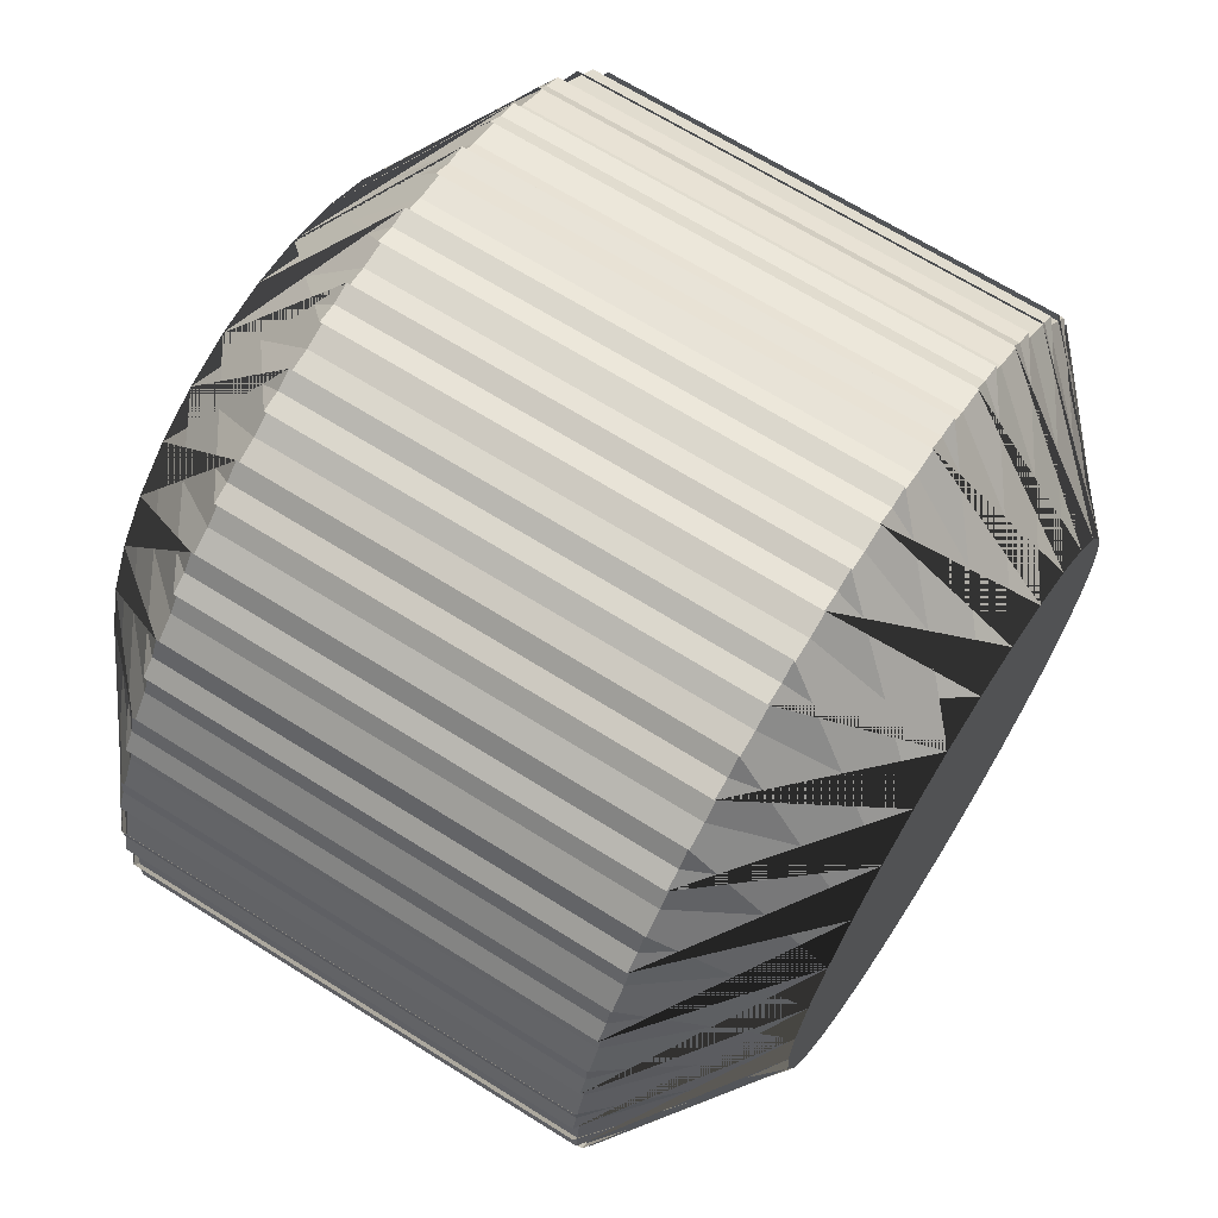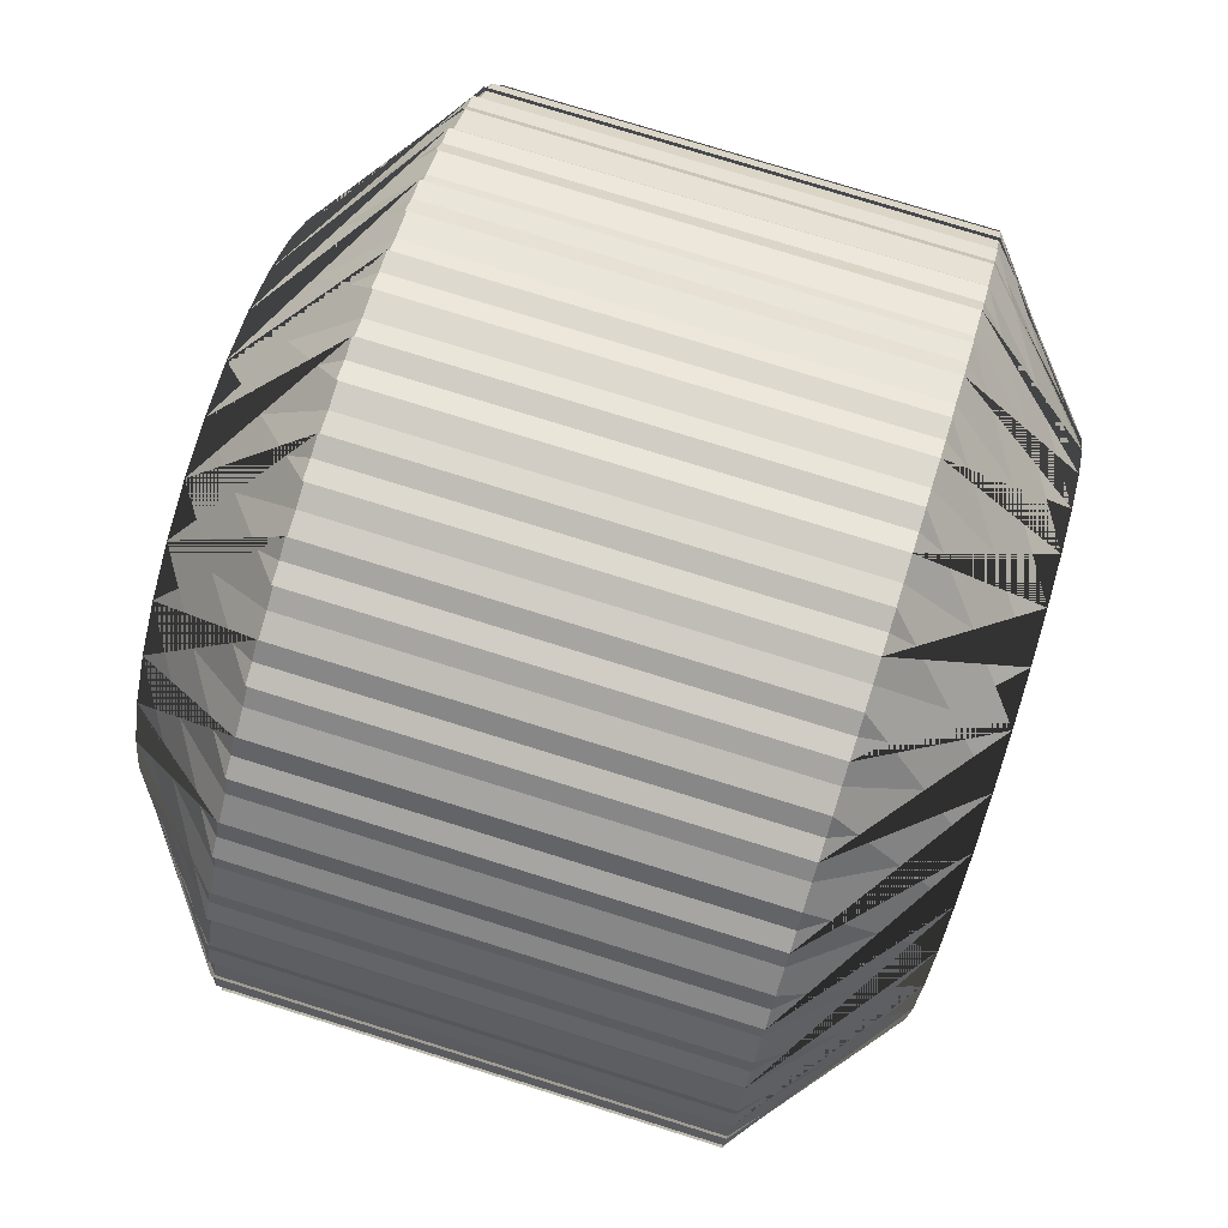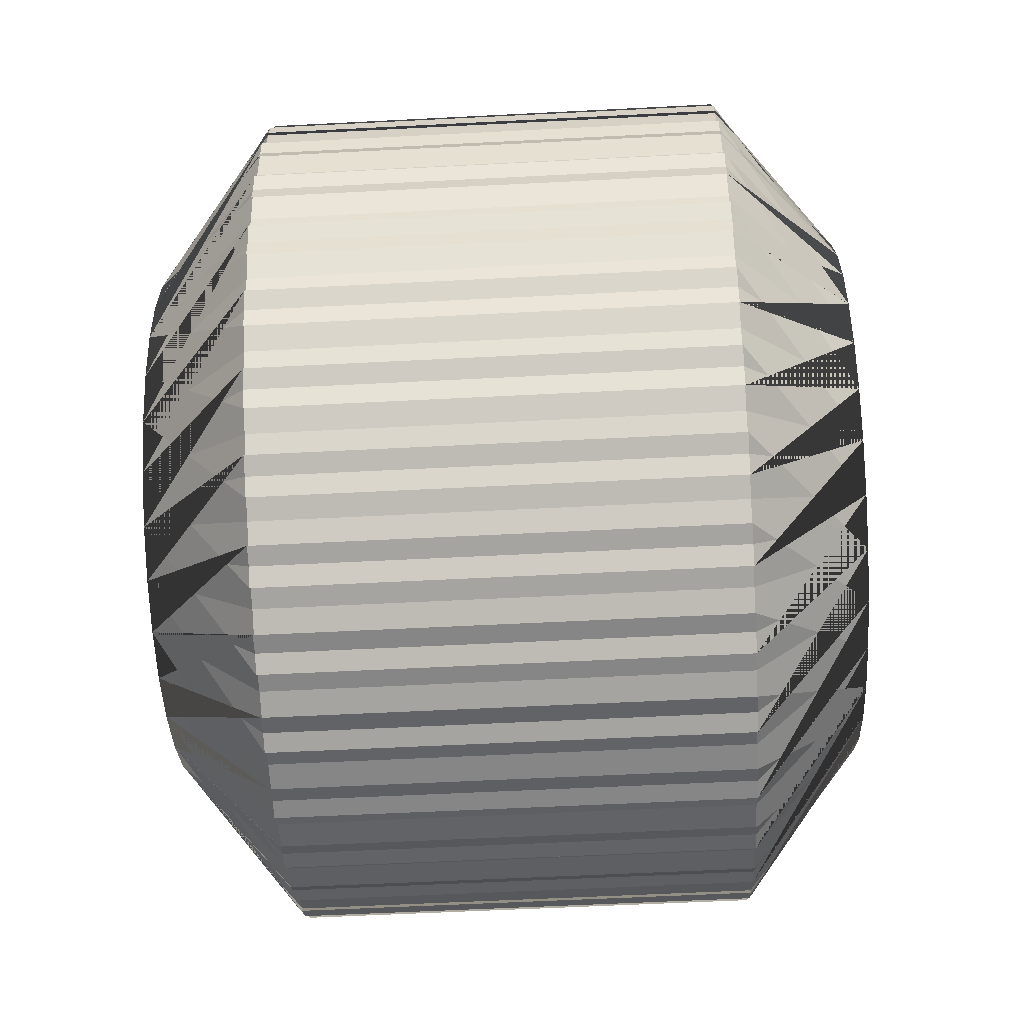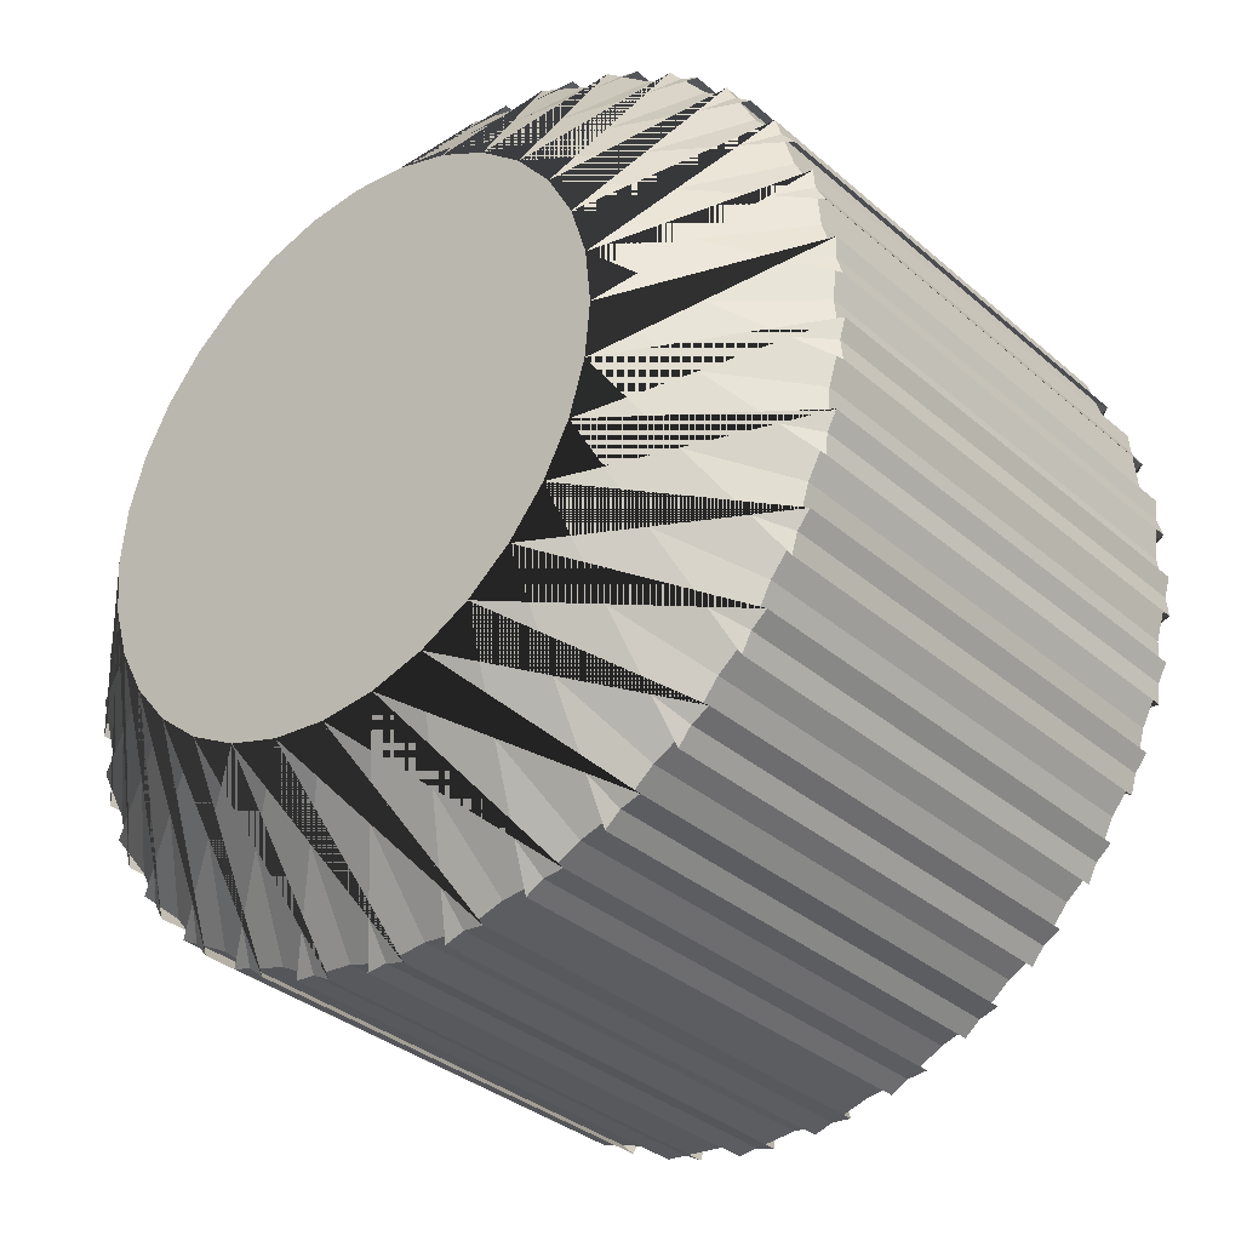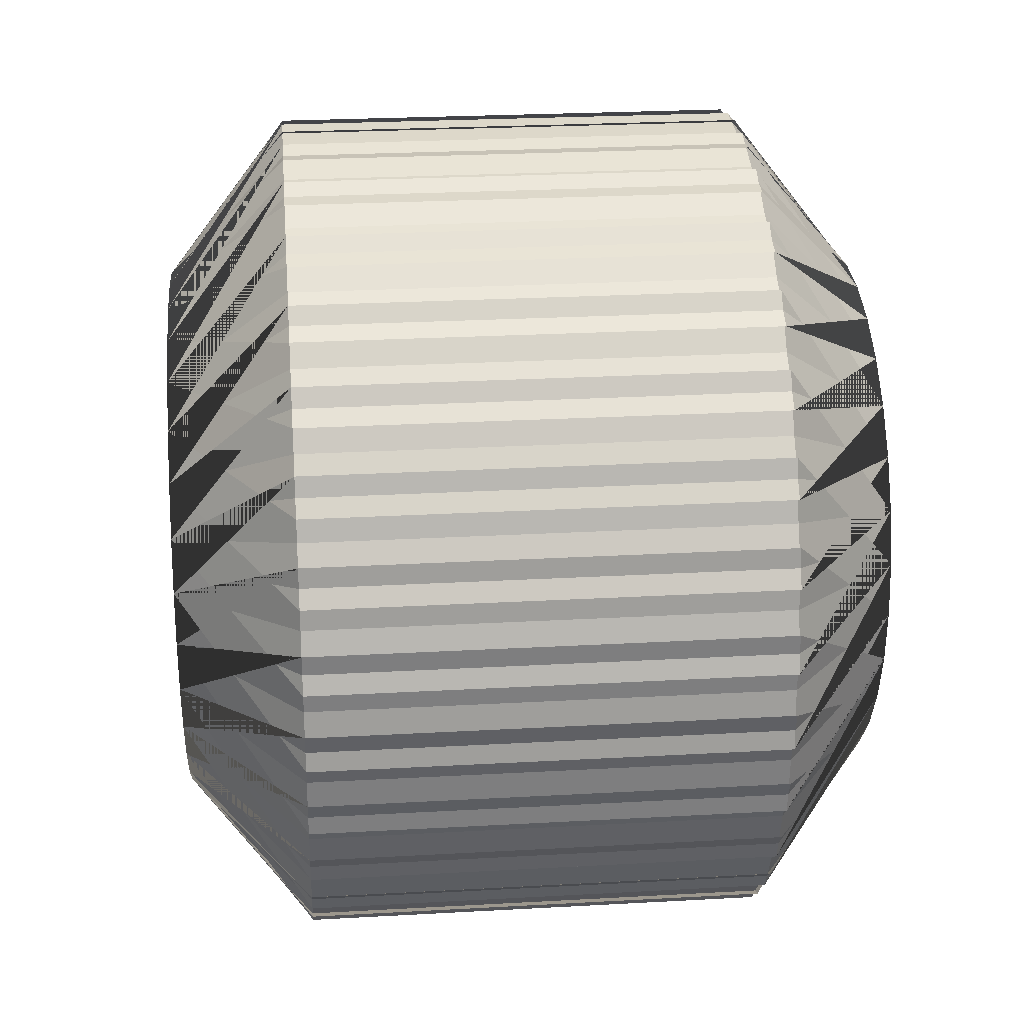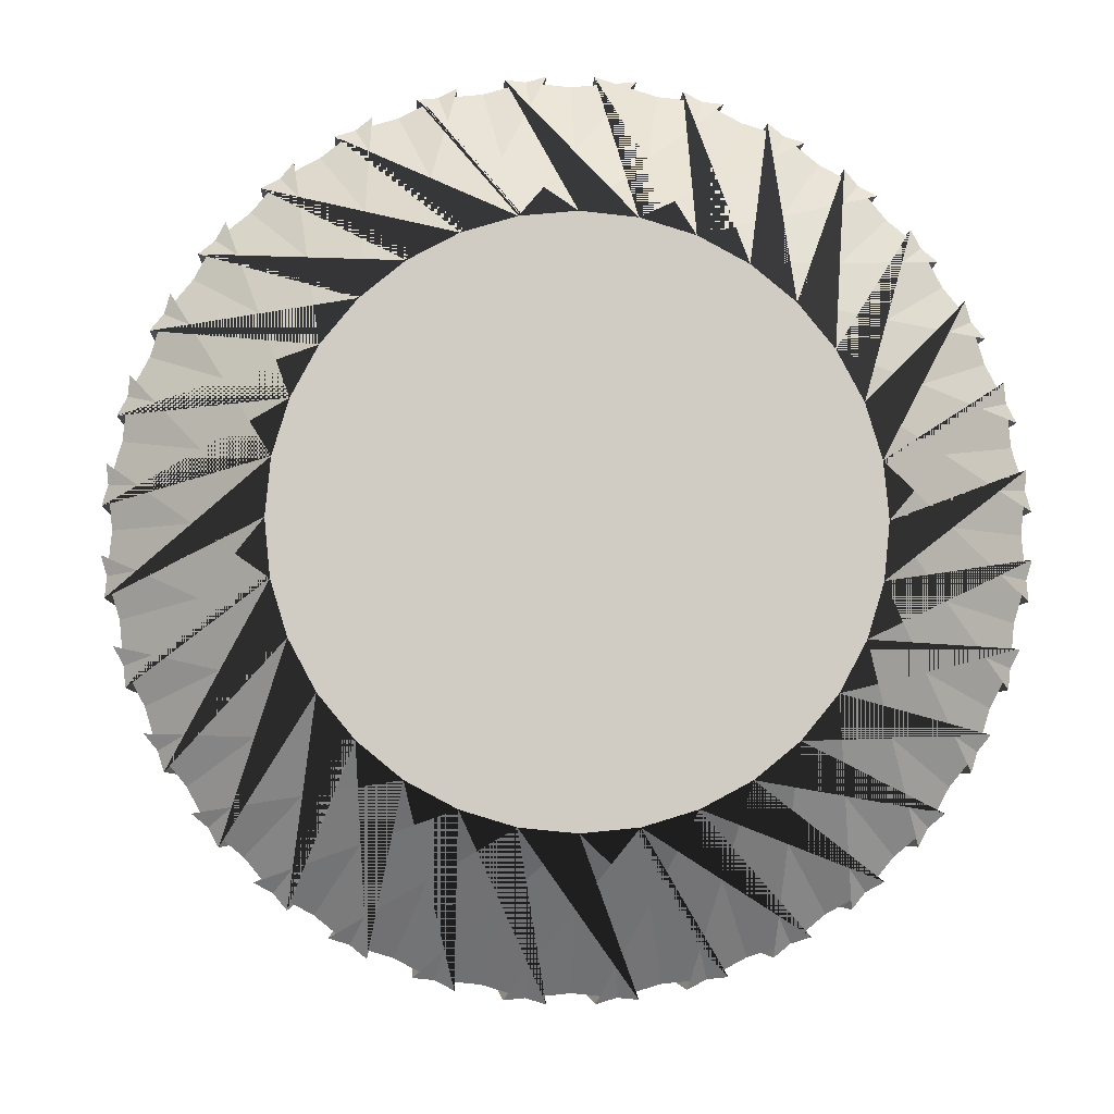
<metadata>
{"format":"obj","ext":"obj","renderer":"f3d","projection":"perspective","resolution":1024,"background":"white","views":[{"elev":67.6,"azim":-147.8,"up":"+Z"},{"elev":77.4,"azim":-162.7,"up":"+Z"},{"elev":-56.5,"azim":-176.9,"up":"+Z"},{"elev":-33.7,"azim":-49.4,"up":"+Z"},{"elev":25.3,"azim":-5.2,"up":"+Z"},{"elev":-5.4,"azim":-93.1,"up":"+Z"}]}
</metadata>
<code>
o Cylinder
v -0.06545 -0.01728 -0.1191
v 0.06545 -0.01728 -0.1191
v 0.06545 0.04018 -0.1134
v -0.06545 0.04018 -0.1134
v -0.06545 -0.08053 -0.08941
v 0.06545 -0.08053 -0.08941
v 0.06545 -0.0296 -0.1166
v -0.06545 -0.0296 -0.1166
v -0.06545 -0.09642 -0.07198
v 0.06545 -0.09642 -0.07198
v 0.06545 -0.05179 -0.1086
v -0.06545 -0.05179 -0.1086
v -0.06545 -0.1086 -0.05179
v 0.06545 -0.1086 -0.05179
v 0.06545 -0.07198 -0.09642
v -0.06545 -0.07198 -0.09642
v -0.06545 -0.1166 -0.0296
v 0.06545 -0.1166 -0.0296
v 0.06545 -0.08941 -0.08053
v -0.06545 -0.08941 -0.08053
v -0.06545 -0.1202 -0.006281
v 0.06545 -0.1202 -0.006281
v 0.06545 -0.1034 -0.06154
v -0.06545 -0.1034 -0.06154
v -0.06545 -0.1191 0.01728
v 0.06545 -0.1191 0.01728
v 0.06545 -0.1134 -0.04018
v -0.06545 -0.1134 -0.04018
v -0.06545 -0.1134 0.04018
v 0.06545 -0.1134 0.04018
v 0.06545 -0.1191 -0.01728
v -0.06545 -0.1191 -0.01728
v -0.06545 -0.1034 0.06154
v 0.06545 -0.1034 0.06154
v 0.06545 -0.1202 0.00628
v -0.06545 -0.1202 0.00628
v -0.06545 -0.08941 0.08053
v 0.06545 -0.08941 0.08053
v 0.06545 -0.1166 0.0296
v -0.06545 -0.1166 0.0296
v -0.06545 -0.07198 0.09642
v 0.06545 -0.07198 0.09642
v 0.06545 -0.1086 0.05179
v -0.06545 -0.1086 0.05179
v -0.06545 -0.05179 0.1086
v 0.06545 -0.05179 0.1086
v 0.06545 -0.09642 0.07198
v -0.06545 -0.09642 0.07198
v -0.06545 -0.0296 0.1166
v 0.06545 -0.0296 0.1166
v 0.06545 -0.08053 0.08941
v -0.06545 -0.08053 0.08941
v -0.06545 -0.006281 0.1202
v 0.06545 -0.006281 0.1202
v 0.06545 -0.06154 0.1034
v -0.06545 -0.06154 0.1034
v -0.06545 0.01728 0.1191
v 0.06545 0.01728 0.1191
v 0.06545 -0.04018 0.1134
v -0.06545 -0.04018 0.1134
v -0.06545 0.04018 0.1134
v 0.06545 0.04018 0.1134
v 0.06545 -0.01728 0.1191
v -0.06545 -0.01728 0.1191
v -0.06545 0.06154 0.1034
v 0.06545 0.06154 0.1034
v 0.06545 0.006281 0.1202
v -0.06545 0.006281 0.1202
v -0.06545 0.08053 0.08941
v 0.06545 0.08053 0.08941
v 0.06545 0.0296 0.1166
v -0.06545 0.0296 0.1166
v -0.06545 0.09642 0.07198
v 0.06545 0.09642 0.07198
v 0.06545 0.05179 0.1086
v -0.06545 0.05179 0.1086
v -0.06545 0.1086 0.05179
v 0.06545 0.1086 0.05179
v 0.06545 0.07198 0.09642
v -0.06545 0.07198 0.09642
v -0.06545 0.1166 0.0296
v 0.06545 0.1166 0.0296
v 0.06545 0.08941 0.08053
v -0.06545 0.08941 0.08053
v -0.06545 0.1202 0.006281
v 0.06545 0.1202 0.006281
v 0.06545 0.1034 0.06154
v -0.06545 0.1034 0.06154
v -0.06545 0.1191 -0.01728
v 0.06545 0.1191 -0.01728
v 0.06545 0.1134 0.04018
v -0.06545 0.1134 0.04018
v -0.06545 0.1134 -0.04018
v 0.06545 0.1134 -0.04018
v 0.06545 0.1191 0.01728
v -0.06545 0.1191 0.01728
v -0.06545 0.1034 -0.06154
v 0.06545 0.1034 -0.06154
v 0.06545 0.1202 -0.006281
v -0.06545 0.1202 -0.006281
v -0.06545 0.08941 -0.08053
v 0.06545 0.08941 -0.08053
v 0.06545 0.1166 -0.0296
v -0.06545 0.1166 -0.0296
v -0.06545 0.07198 -0.09642
v 0.06545 0.07198 -0.09642
v 0.06545 0.1086 -0.05179
v -0.06545 0.1086 -0.05179
v -0.06545 0.05179 -0.1086
v 0.06545 0.05179 -0.1086
v 0.06545 0.09642 -0.07198
v -0.06545 0.09642 -0.07198
v -0.06545 0.0296 -0.1166
v 0.06545 0.0296 -0.1166
v 0.06545 0.08053 -0.08941
v -0.06545 0.08053 -0.08941
v -0.06545 0.006281 -0.1202
v 0.06545 0.006281 -0.1202
v 0.06545 0.06154 -0.1034
v -0.06545 0.06154 -0.1034
v -0.06545 -0.06154 -0.1034
v 0.06545 -0.06154 -0.1034
v 0.06545 -0.00628 -0.1202
v -0.06545 -0.00628 -0.1202
v 0.09977 -0.01498 -0.07533
v 0.09977 0 -0.07681
v 0.09977 0.01498 -0.07533
v 0.09977 0.02939 -0.07096
v 0.09977 0.04267 -0.06386
v 0.09977 0.05431 -0.05431
v 0.09977 0.06386 -0.04267
v 0.09977 0.07096 -0.02939
v 0.09977 0.07533 -0.01498
v 0.09977 0.07681 0
v 0.09977 0.07533 0.01498
v 0.09977 0.07096 0.02939
v 0.09977 0.06386 0.04267
v 0.09977 0.05431 0.05431
v 0.09977 0.04267 0.06386
v 0.09977 0.02939 0.07096
v 0.09977 0.01498 0.07533
v 0.09977 -0 0.07681
v 0.09977 -0.01498 0.07533
v 0.09977 -0.02939 0.07096
v 0.09977 -0.04267 0.06386
v 0.09977 -0.05431 0.05431
v 0.09977 -0.06386 0.04267
v 0.09977 -0.07096 0.02939
v 0.09977 -0.07533 0.01498
v 0.09977 -0.07681 -0
v 0.09977 -0.07533 -0.01498
v 0.09977 -0.07096 -0.02939
v 0.09977 -0.06386 -0.04267
v 0.09977 -0.05431 -0.05431
v 0.09977 -0.04267 -0.06386
v 0.09977 -0.02939 -0.07096
v -0.06545 -0.04018 -0.1134
v 0.06545 -0.04018 -0.1134
v 0.06545 0.01728 -0.1191
v -0.06545 0.01728 -0.1191
v -0.09977 0 -0.07681
v -0.09977 -0.01498 -0.07533
v -0.09977 -0.02939 -0.07096
v -0.09977 -0.04267 -0.06386
v -0.09977 -0.05431 -0.05431
v -0.09977 -0.06386 -0.04267
v -0.09977 -0.07096 -0.02939
v -0.09977 -0.07533 -0.01498
v -0.09977 -0.07681 -0
v -0.09977 -0.07533 0.01498
v -0.09977 -0.07096 0.02939
v -0.09977 -0.06386 0.04267
v -0.09977 -0.05431 0.05431
v -0.09977 -0.04267 0.06386
v -0.09977 -0.02939 0.07096
v -0.09977 -0.01498 0.07533
v -0.09977 -0 0.07681
v -0.09977 0.01498 0.07533
v -0.09977 0.02939 0.07096
v -0.09977 0.04267 0.06386
v -0.09977 0.05431 0.05431
v -0.09977 0.06386 0.04267
v -0.09977 0.07096 0.02939
v -0.09977 0.07533 0.01498
v -0.09977 0.07681 0
v -0.09977 0.07533 -0.01498
v -0.09977 0.07096 -0.02939
v -0.09977 0.06386 -0.04267
v -0.09977 0.05431 -0.05431
v -0.09977 0.04267 -0.06386
v -0.09977 0.02939 -0.07096
v -0.09977 0.01498 -0.07533
f 1 2 3 4
f 5 6 7 8
f 9 10 11 12
f 13 14 15 16
f 17 18 19 20
f 21 22 23 24
f 25 26 27 28
f 29 30 31 32
f 33 34 35 36
f 37 38 39 40
f 41 42 43 44
f 45 46 47 48
f 49 50 51 52
f 53 54 55 56
f 57 58 59 60
f 61 62 63 64
f 65 66 67 68
f 69 70 71 72
f 73 74 75 76
f 77 78 79 80
f 81 82 83 84
f 85 86 87 88
f 89 90 91 92
f 93 94 95 96
f 97 98 99 100
f 101 102 103 104
f 105 106 107 108
f 109 110 111 112
f 113 114 115 116
f 117 118 119 120
f 121 122 123 124
f 125 126 127 128 129 130 131 132 133 134 135 136 137 138 139 140 141 142 143 144 145 146 147 148 149 150 151 152 153 154 155 156
f 157 158 159 160
f 161 4 157
f 126 158 3
f 162 160 121
f 125 122 159
f 163 124 5
f 156 6 123
f 164 8 9
f 155 10 7
f 165 12 13
f 154 14 11
f 166 16 17
f 153 18 15
f 167 20 21
f 152 22 19
f 168 24 25
f 151 26 23
f 169 28 29
f 150 30 27
f 170 32 33
f 149 34 31
f 171 36 37
f 148 38 35
f 172 40 41
f 147 42 39
f 173 44 45
f 146 46 43
f 174 48 49
f 145 50 47
f 175 52 53
f 144 54 51
f 176 56 57
f 143 58 55
f 177 60 61
f 142 62 59
f 178 64 65
f 141 66 63
f 179 68 69
f 140 70 67
f 180 72 73
f 139 74 71
f 181 76 77
f 138 78 75
f 182 80 81
f 137 82 79
f 183 84 85
f 136 86 83
f 184 88 89
f 135 90 87
f 185 92 93
f 134 94 91
f 186 96 97
f 133 98 95
f 187 100 101
f 132 102 99
f 188 104 105
f 131 106 103
f 189 108 109
f 130 110 107
f 190 112 113
f 129 114 111
f 191 116 117
f 128 118 115
f 192 120 1
f 127 2 119
f 157 160 162 161
f 159 158 126 125
f 4 3 158 157
f 122 121 160 159
f 121 124 163 162
f 123 122 125 156
f 6 5 124 123
f 5 8 164 163
f 7 6 156 155
f 10 9 8 7
f 9 12 165 164
f 11 10 155 154
f 14 13 12 11
f 13 16 166 165
f 15 14 154 153
f 18 17 16 15
f 17 20 167 166
f 19 18 153 152
f 22 21 20 19
f 21 24 168 167
f 23 22 152 151
f 26 25 24 23
f 25 28 169 168
f 27 26 151 150
f 30 29 28 27
f 29 32 170 169
f 31 30 150 149
f 34 33 32 31
f 33 36 171 170
f 35 34 149 148
f 38 37 36 35
f 37 40 172 171
f 39 38 148 147
f 42 41 40 39
f 41 44 173 172
f 43 42 147 146
f 46 45 44 43
f 45 48 174 173
f 47 46 146 145
f 50 49 48 47
f 49 52 175 174
f 51 50 145 144
f 54 53 52 51
f 53 56 176 175
f 55 54 144 143
f 58 57 56 55
f 57 60 177 176
f 59 58 143 142
f 62 61 60 59
f 61 64 178 177
f 63 62 142 141
f 66 65 64 63
f 65 68 179 178
f 67 66 141 140
f 70 69 68 67
f 69 72 180 179
f 71 70 140 139
f 74 73 72 71
f 73 76 181 180
f 75 74 139 138
f 78 77 76 75
f 77 80 182 181
f 79 78 138 137
f 82 81 80 79
f 81 84 183 182
f 83 82 137 136
f 86 85 84 83
f 85 88 184 183
f 87 86 136 135
f 90 89 88 87
f 89 92 185 184
f 91 90 135 134
f 94 93 92 91
f 93 96 186 185
f 95 94 134 133
f 98 97 96 95
f 97 100 187 186
f 99 98 133 132
f 102 101 100 99
f 101 104 188 187
f 103 102 132 131
f 106 105 104 103
f 105 108 189 188
f 107 106 131 130
f 110 109 108 107
f 109 112 190 189
f 111 110 130 129
f 114 113 112 111
f 113 116 191 190
f 115 114 129 128
f 118 117 116 115
f 117 120 192 191
f 119 118 128 127
f 2 1 120 119
f 1 4 161 192
f 3 2 127 126
f 161 162 163 164 165 166 167 168 169 170 171 172 173 174 175 176 177 178 179 180 181 182 183 184 185 186 187 188 189 190 191 192

</code>
